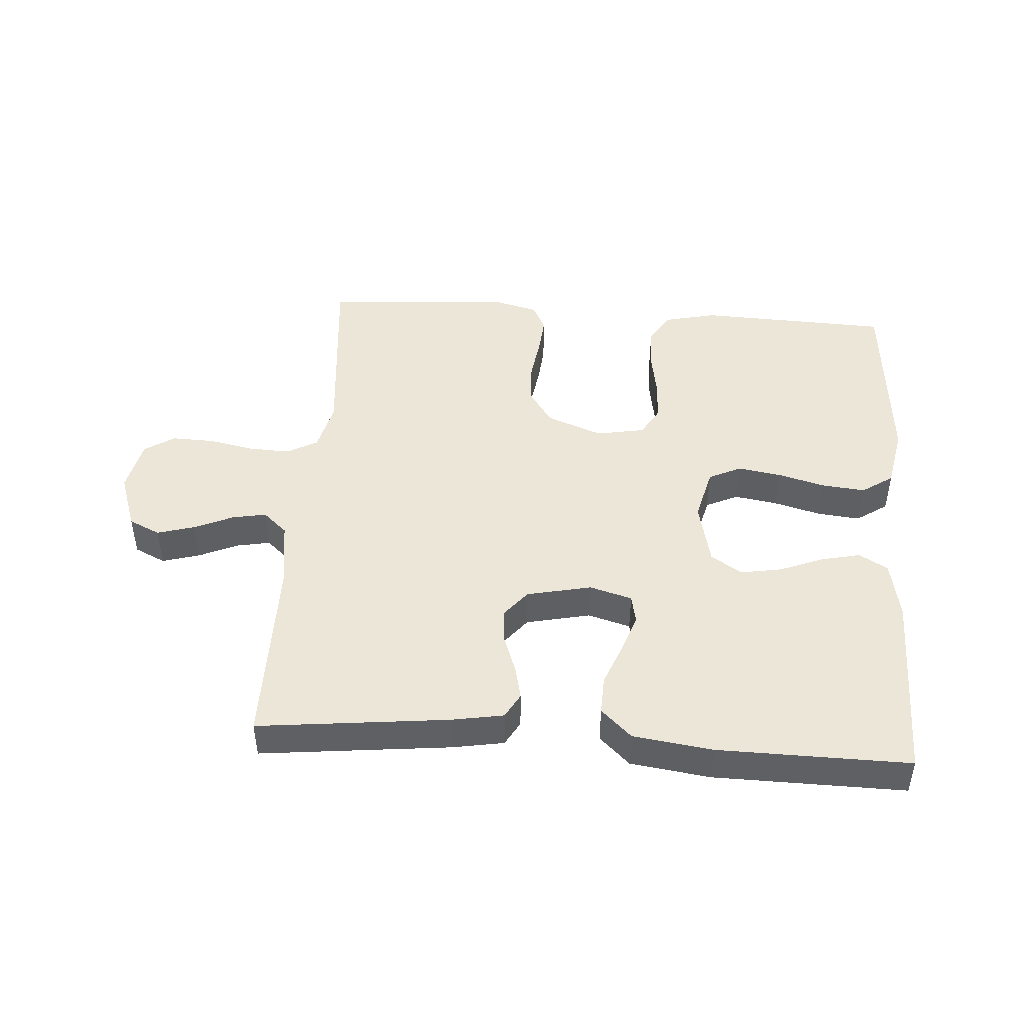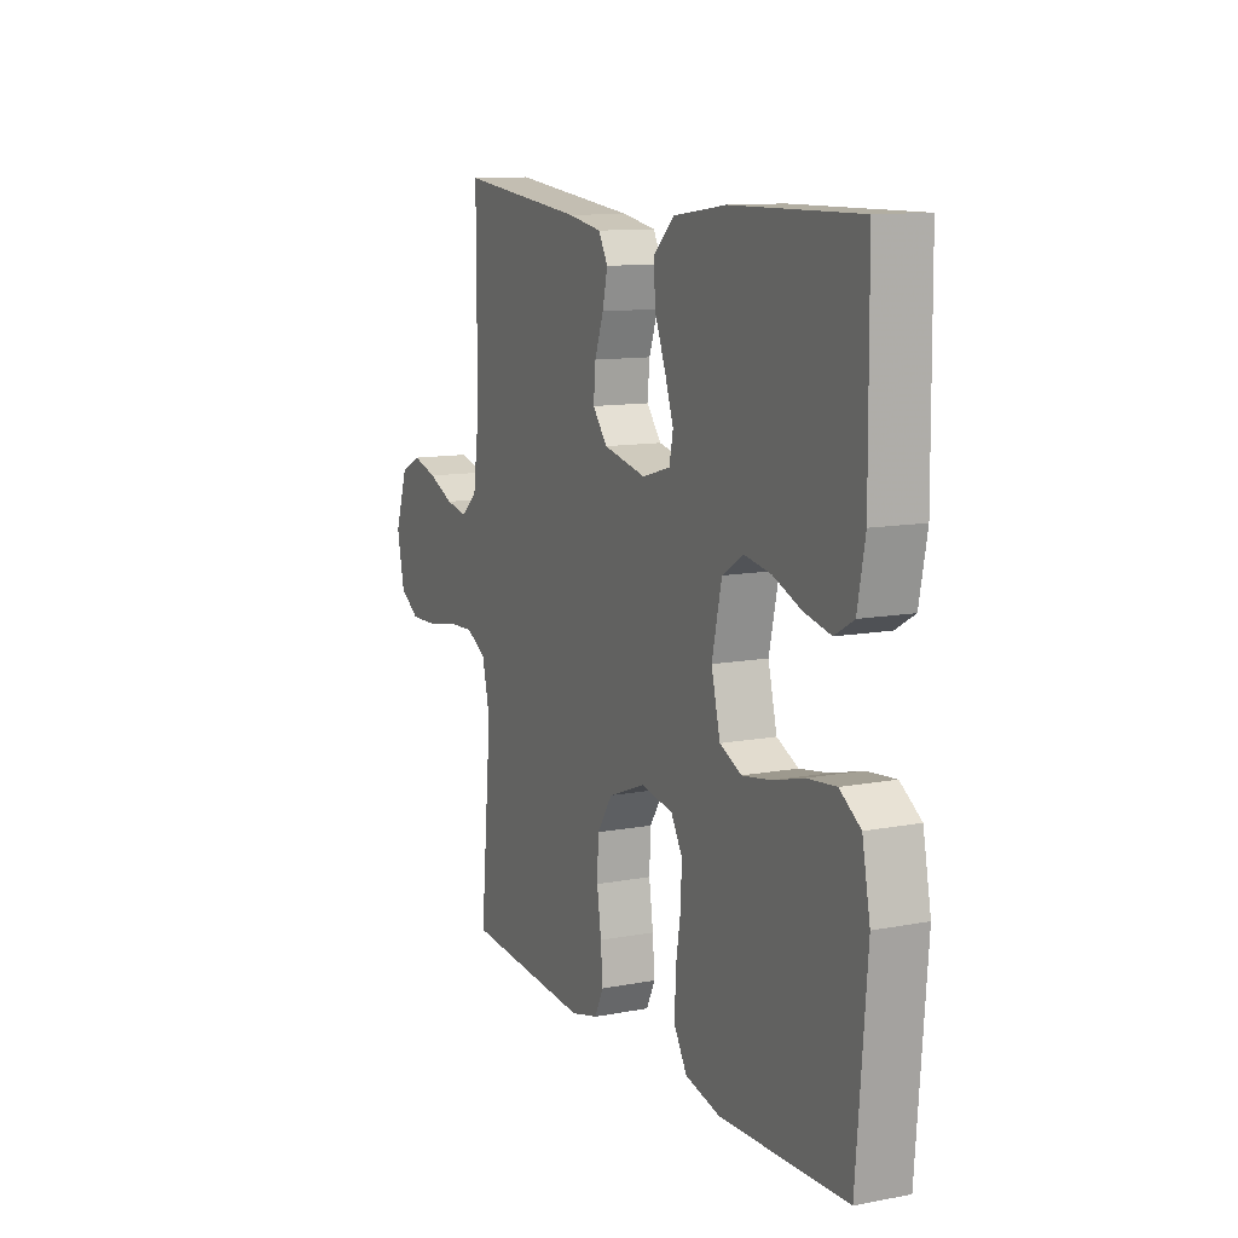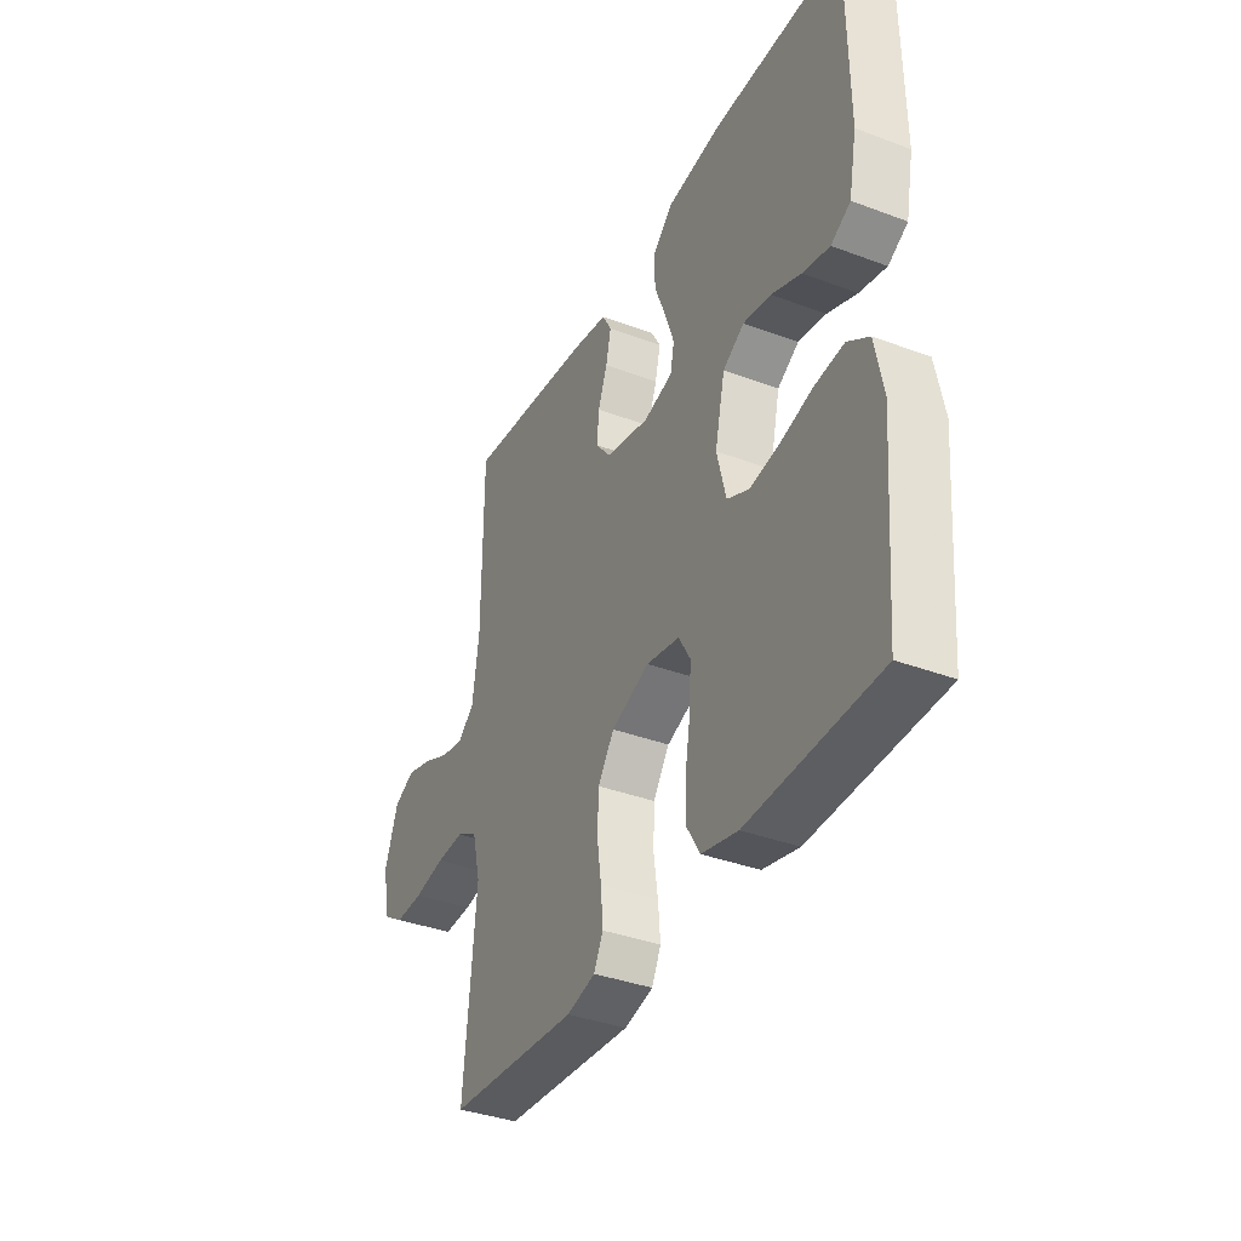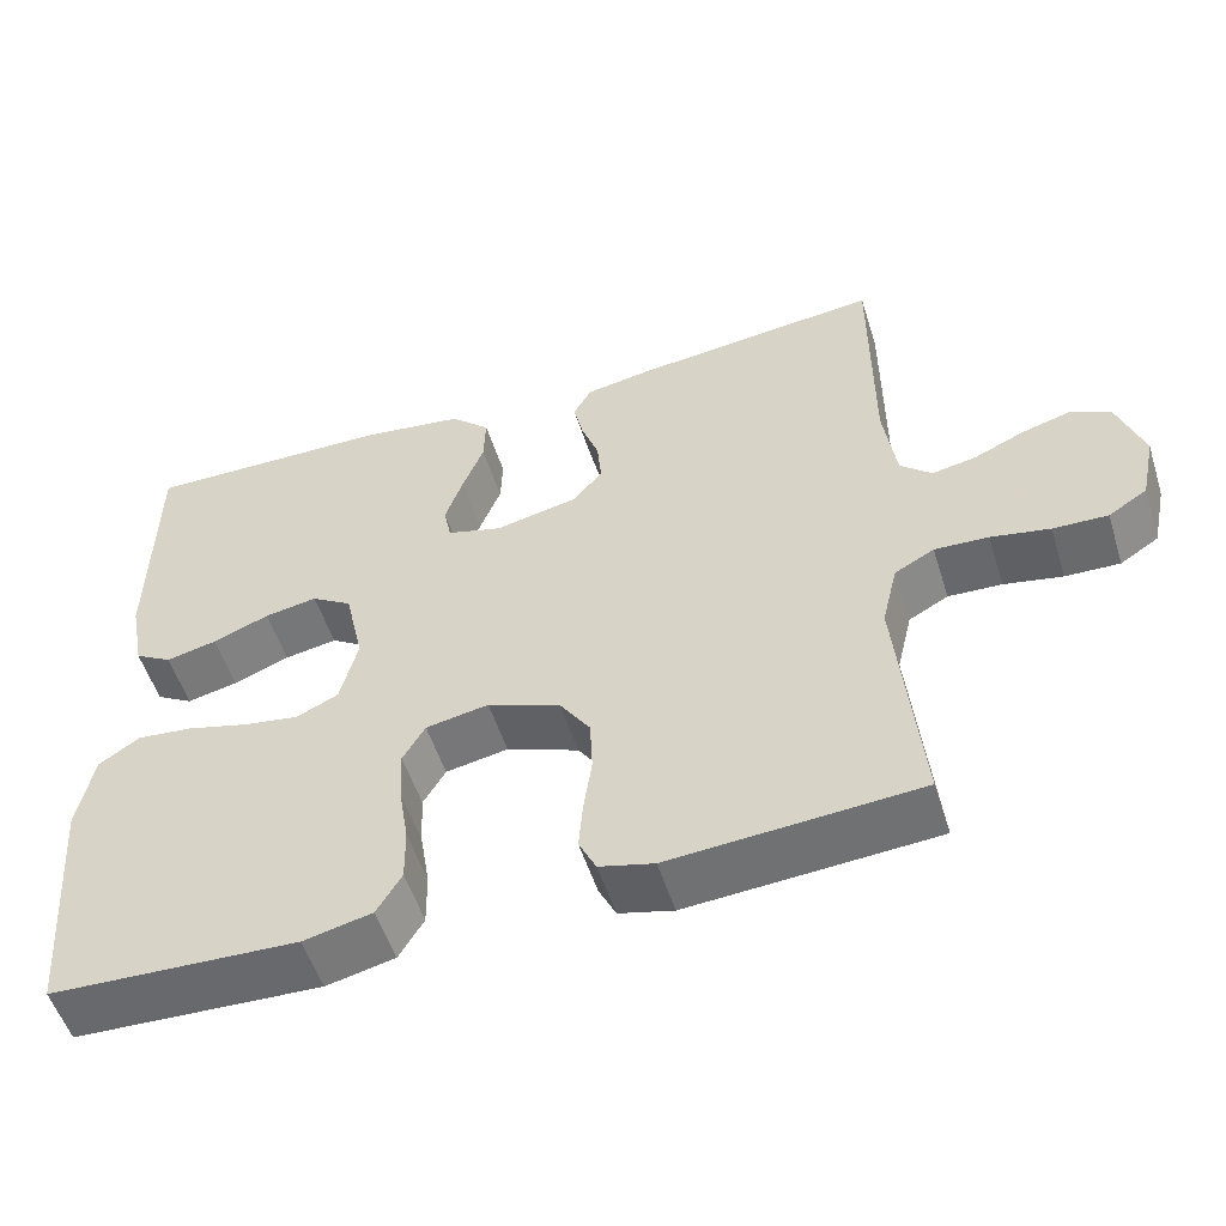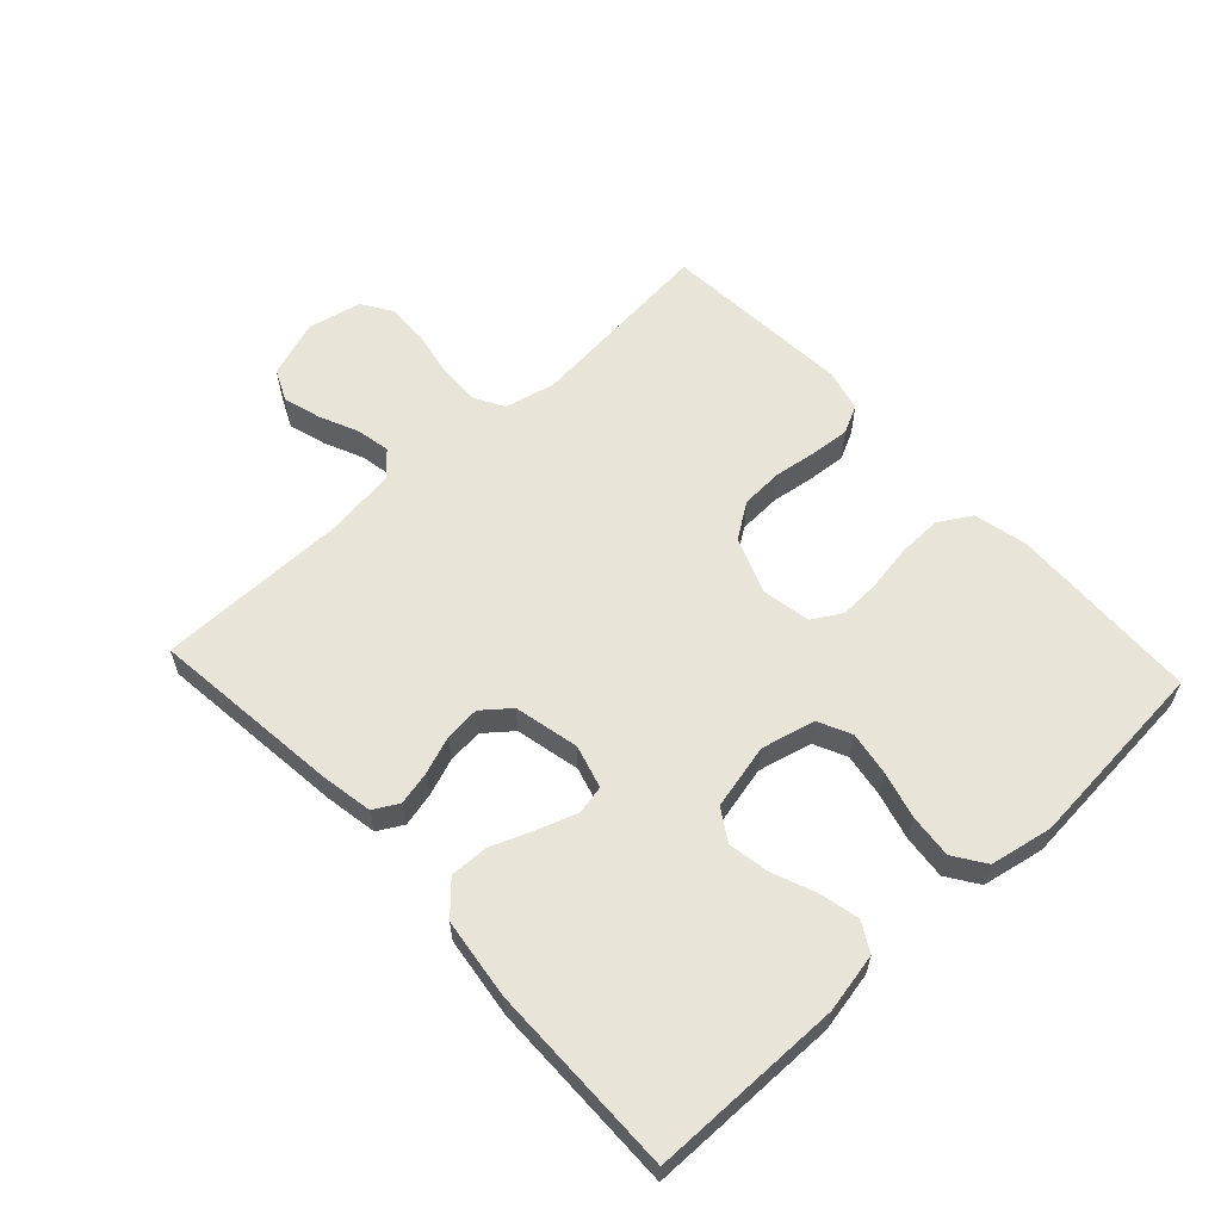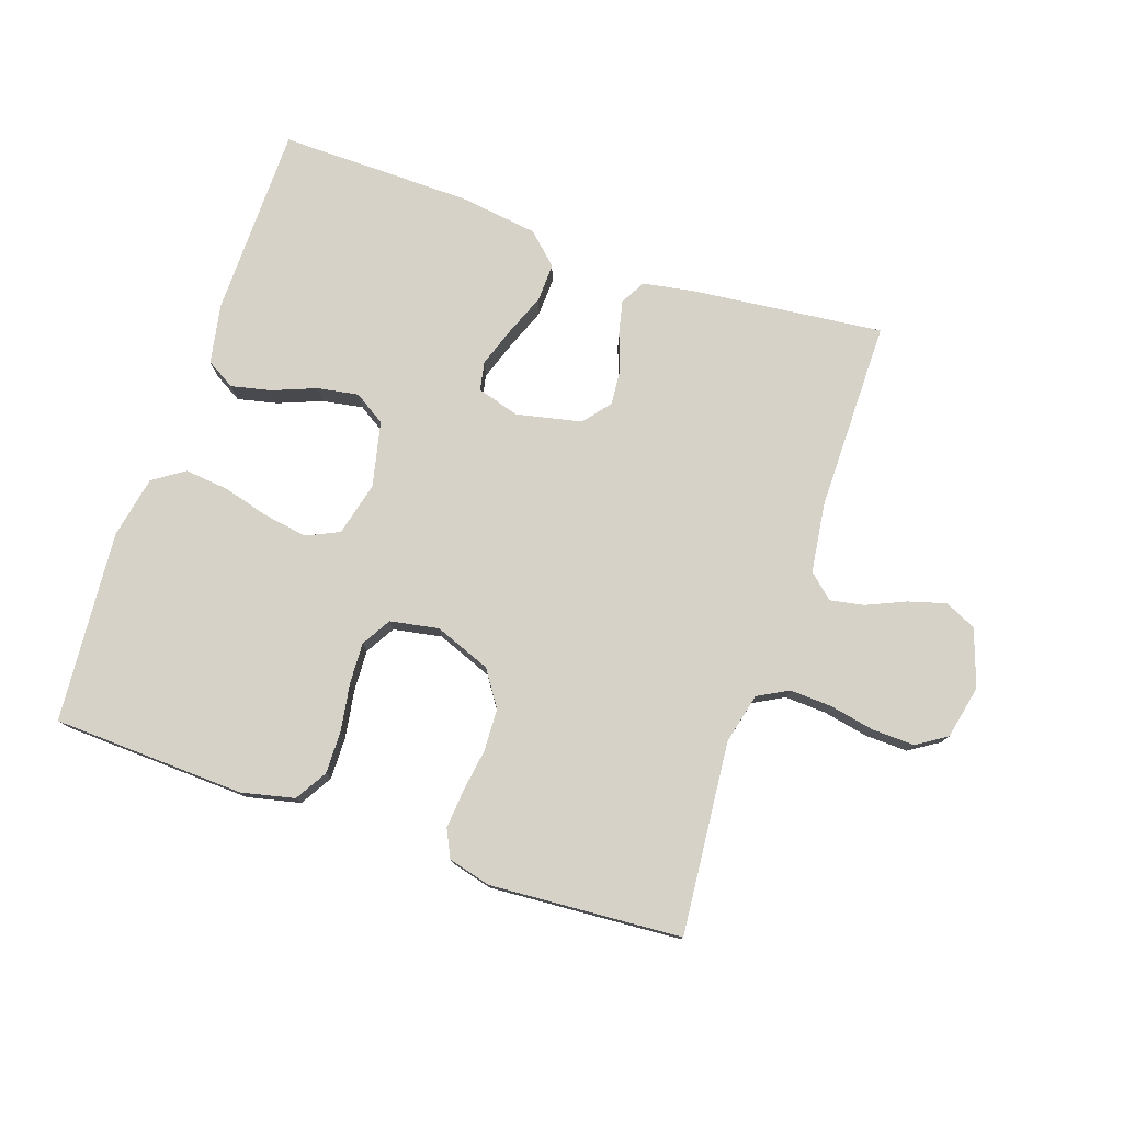
<metadata>
{"format":"obj","ext":"obj","renderer":"f3d","projection":"perspective","resolution":1024,"background":"white","views":[{"elev":46.3,"azim":4.0,"up":"+Y"},{"elev":11.4,"azim":65.1,"up":"+Z"},{"elev":-36.9,"azim":64.1,"up":"+Z"},{"elev":-53.6,"azim":-162.5,"up":"+Z"},{"elev":60.1,"azim":47.1,"up":"+Y"},{"elev":77.6,"azim":-161.1,"up":"+Y"}]}
</metadata>
<code>
v -0.5 0.07 0.5
v -0.2 0.07 0.467
v -0.12 0.07 0.453
v -0.098 0.07 0.414
v -0.11 0.07 0.361
v -0.131 0.07 0.303
v -0.136 0.07 0.248
v -0.101 0.07 0.205
v 0 0.07 0.183
v 0.067 0.07 0.202
v 0.076 0.07 0.247
v 0.055 0.07 0.308
v 0.029 0.07 0.374
v 0.027 0.07 0.434
v 0.075 0.07 0.479
v 0.2 0.07 0.496
v 0.5 0.07 0.5
v 0.503 0.07 0.2
v 0.485 0.07 0.107
v 0.44 0.07 0.081
v 0.378 0.07 0.095
v 0.31 0.07 0.122
v 0.246 0.07 0.133
v 0.197 0.07 0.102
v 0.174 0.07 0
v 0.195 0.07 -0.084
v 0.246 0.07 -0.108
v 0.314 0.07 -0.097
v 0.388 0.07 -0.077
v 0.456 0.07 -0.07
v 0.505 0.07 -0.103
v 0.524 0.07 -0.2
v 0.5 0.07 -0.5
v 0.2 0.07 -0.512
v 0.117 0.07 -0.493
v 0.087 0.07 -0.443
v 0.088 0.07 -0.376
v 0.1 0.07 -0.303
v 0.103 0.07 -0.238
v 0.076 0.07 -0.192
v 0 0.07 -0.178
v -0.088 0.07 -0.212
v -0.125 0.07 -0.267
v -0.128 0.07 -0.333
v -0.118 0.07 -0.401
v -0.113 0.07 -0.461
v -0.134 0.07 -0.504
v -0.2 0.07 -0.521
v -0.5 0.07 -0.5
v -0.472 0.07 -0.2
v -0.491 0.07 -0.121
v -0.539 0.07 -0.095
v -0.604 0.07 -0.098
v -0.675 0.07 -0.112
v -0.741 0.07 -0.114
v -0.788 0.07 -0.084
v -0.806 0.07 0
v -0.775 0.07 0.089
v -0.726 0.07 0.112
v -0.667 0.07 0.095
v -0.606 0.07 0.068
v -0.553 0.07 0.058
v -0.515 0.07 0.092
v -0.5 0.07 0.2
v -0.5 0 0.5
v -0.2 0 0.467
v -0.12 0 0.453
v -0.098 0 0.414
v -0.11 0 0.361
v -0.131 0 0.303
v -0.136 0 0.248
v -0.101 0 0.205
v 0 0 0.183
v 0.067 0 0.202
v 0.076 0 0.247
v 0.055 0 0.308
v 0.029 0 0.374
v 0.027 0 0.434
v 0.075 0 0.479
v 0.2 0 0.496
v 0.5 0 0.5
v 0.503 0 0.2
v 0.485 0 0.107
v 0.44 0 0.081
v 0.378 0 0.095
v 0.31 0 0.122
v 0.246 0 0.133
v 0.197 0 0.102
v 0.174 0 0
v 0.195 0 -0.084
v 0.246 0 -0.108
v 0.314 0 -0.097
v 0.388 0 -0.077
v 0.456 0 -0.07
v 0.505 0 -0.103
v 0.524 0 -0.2
v 0.5 0 -0.5
v 0.2 0 -0.512
v 0.117 0 -0.493
v 0.087 0 -0.443
v 0.088 0 -0.376
v 0.1 0 -0.303
v 0.103 0 -0.238
v 0.076 0 -0.192
v 0 0 -0.178
v -0.088 0 -0.212
v -0.125 0 -0.267
v -0.128 0 -0.333
v -0.118 0 -0.401
v -0.113 0 -0.461
v -0.134 0 -0.504
v -0.2 0 -0.521
v -0.5 0 -0.5
v -0.472 0 -0.2
v -0.491 0 -0.121
v -0.539 0 -0.095
v -0.604 0 -0.098
v -0.675 0 -0.112
v -0.741 0 -0.114
v -0.788 0 -0.084
v -0.806 0 0
v -0.775 0 0.089
v -0.726 0 0.112
v -0.667 0 0.095
v -0.606 0 0.068
v -0.553 0 0.058
v -0.515 0 0.092
v -0.5 0 0.2
f 59 60 61
f 58 59 61
f 57 58 61
f 56 57 61
f 55 56 61
f 54 55 61
f 53 54 61
f 52 53 61 62
f 51 52 62 63
f 48 49 50
f 47 48 50
f 46 47 50
f 45 46 50
f 44 45 50
f 51 63 64
f 50 51 64
f 44 50 64
f 43 44 64
f 36 37 38
f 35 36 38
f 34 35 38
f 33 34 38
f 32 33 38
f 31 32 38
f 30 31 38
f 29 30 38
f 28 29 38
f 27 28 38 39
f 26 27 39 40
f 20 21 22
f 19 20 22
f 18 19 22
f 17 18 22
f 16 17 22
f 15 16 22
f 14 15 22
f 13 14 22
f 12 13 22
f 11 12 22 23
f 10 11 23 24
f 4 5 6
f 3 4 6
f 2 3 6
f 1 2 6
f 64 1 6
f 64 6 7
f 64 7 8
f 43 64 8
f 42 43 8
f 41 42 8 9
f 41 9 10
f 40 41 10
f 26 40 10
f 25 26 10
f 10 24 25
f 125 124 123
f 125 123 122
f 125 122 121
f 125 121 120
f 125 120 119
f 125 119 118
f 125 118 117
f 126 125 117 116
f 127 126 116 115
f 114 113 112
f 114 112 111
f 114 111 110
f 114 110 109
f 114 109 108
f 128 127 115
f 128 115 114
f 128 114 108
f 128 108 107
f 102 101 100
f 102 100 99
f 102 99 98
f 102 98 97
f 102 97 96
f 102 96 95
f 102 95 94
f 102 94 93
f 102 93 92
f 103 102 92 91
f 104 103 91 90
f 86 85 84
f 86 84 83
f 86 83 82
f 86 82 81
f 86 81 80
f 86 80 79
f 86 79 78
f 86 78 77
f 86 77 76
f 87 86 76 75
f 88 87 75 74
f 70 69 68
f 70 68 67
f 70 67 66
f 70 66 65
f 70 65 128
f 71 70 128
f 72 71 128
f 72 128 107
f 72 107 106
f 73 72 106 105
f 74 73 105
f 74 105 104
f 74 104 90
f 74 90 89
f 89 88 74
f 1 65 66 2
f 2 66 67 3
f 3 67 68 4
f 4 68 69 5
f 5 69 70 6
f 6 70 71 7
f 7 71 72 8
f 8 72 73 9
f 9 73 74 10
f 10 74 75 11
f 11 75 76 12
f 12 76 77 13
f 13 77 78 14
f 14 78 79 15
f 15 79 80 16
f 16 80 81 17
f 17 81 82 18
f 18 82 83 19
f 19 83 84 20
f 20 84 85 21
f 21 85 86 22
f 22 86 87 23
f 23 87 88 24
f 24 88 89 25
f 25 89 90 26
f 26 90 91 27
f 27 91 92 28
f 28 92 93 29
f 29 93 94 30
f 30 94 95 31
f 31 95 96 32
f 32 96 97 33
f 33 97 98 34
f 34 98 99 35
f 35 99 100 36
f 36 100 101 37
f 37 101 102 38
f 38 102 103 39
f 39 103 104 40
f 40 104 105 41
f 41 105 106 42
f 42 106 107 43
f 43 107 108 44
f 44 108 109 45
f 45 109 110 46
f 46 110 111 47
f 47 111 112 48
f 48 112 113 49
f 49 113 114 50
f 50 114 115 51
f 51 115 116 52
f 52 116 117 53
f 53 117 118 54
f 54 118 119 55
f 55 119 120 56
f 56 120 121 57
f 57 121 122 58
f 58 122 123 59
f 59 123 124 60
f 60 124 125 61
f 61 125 126 62
f 62 126 127 63
f 63 127 128 64
f 64 128 65 1

</code>
